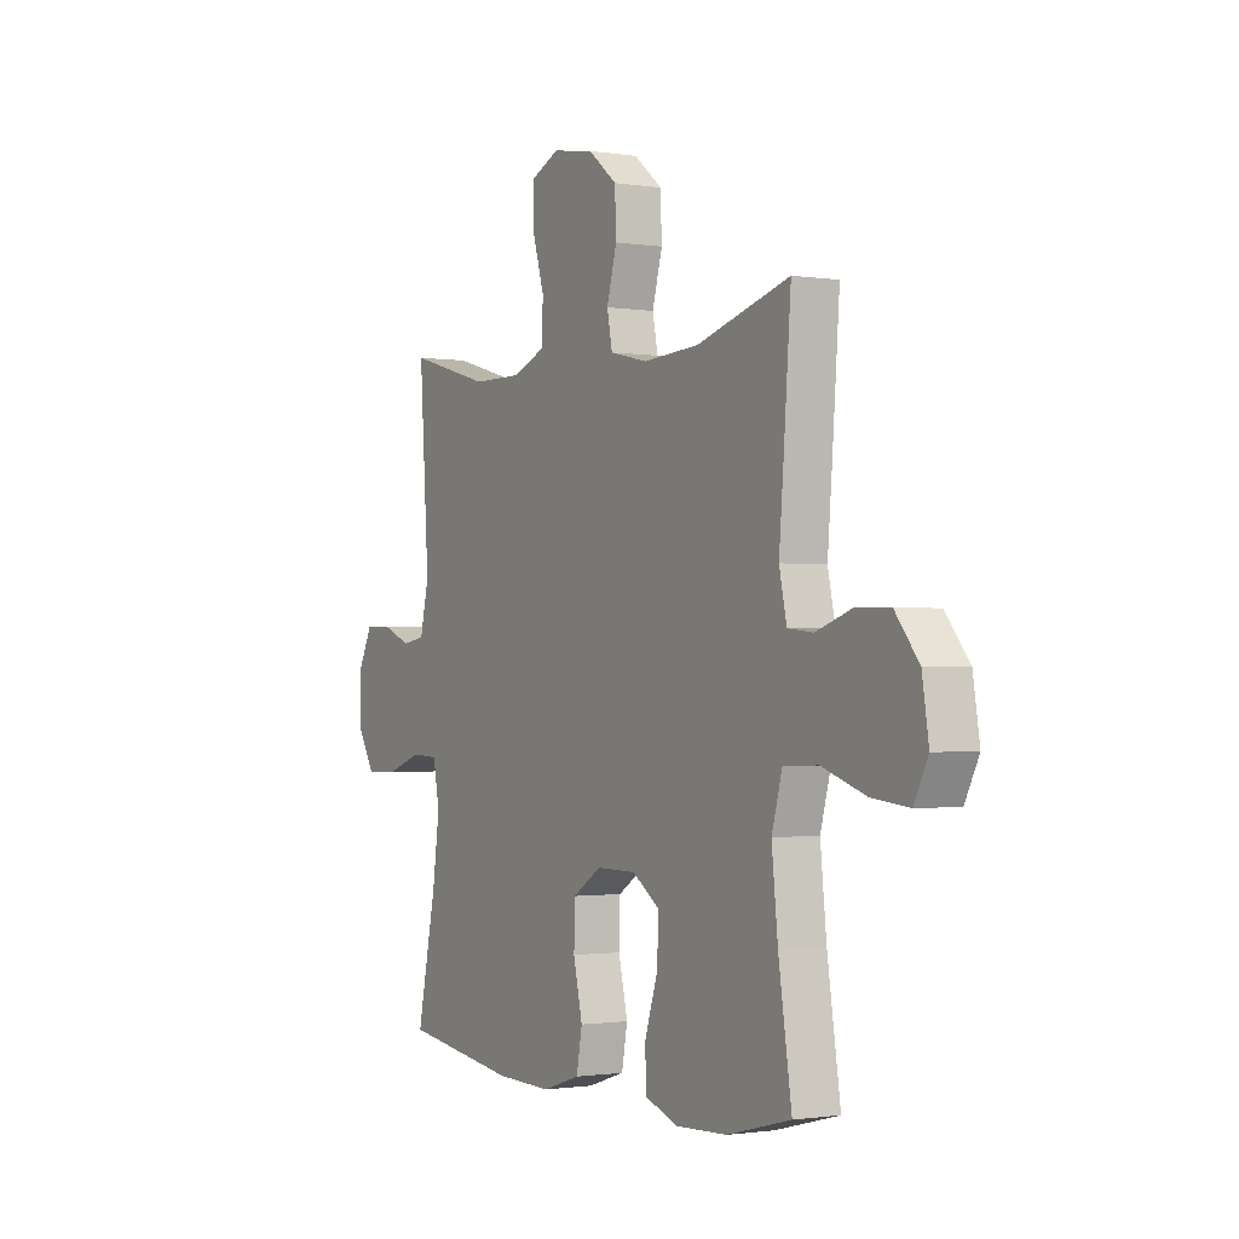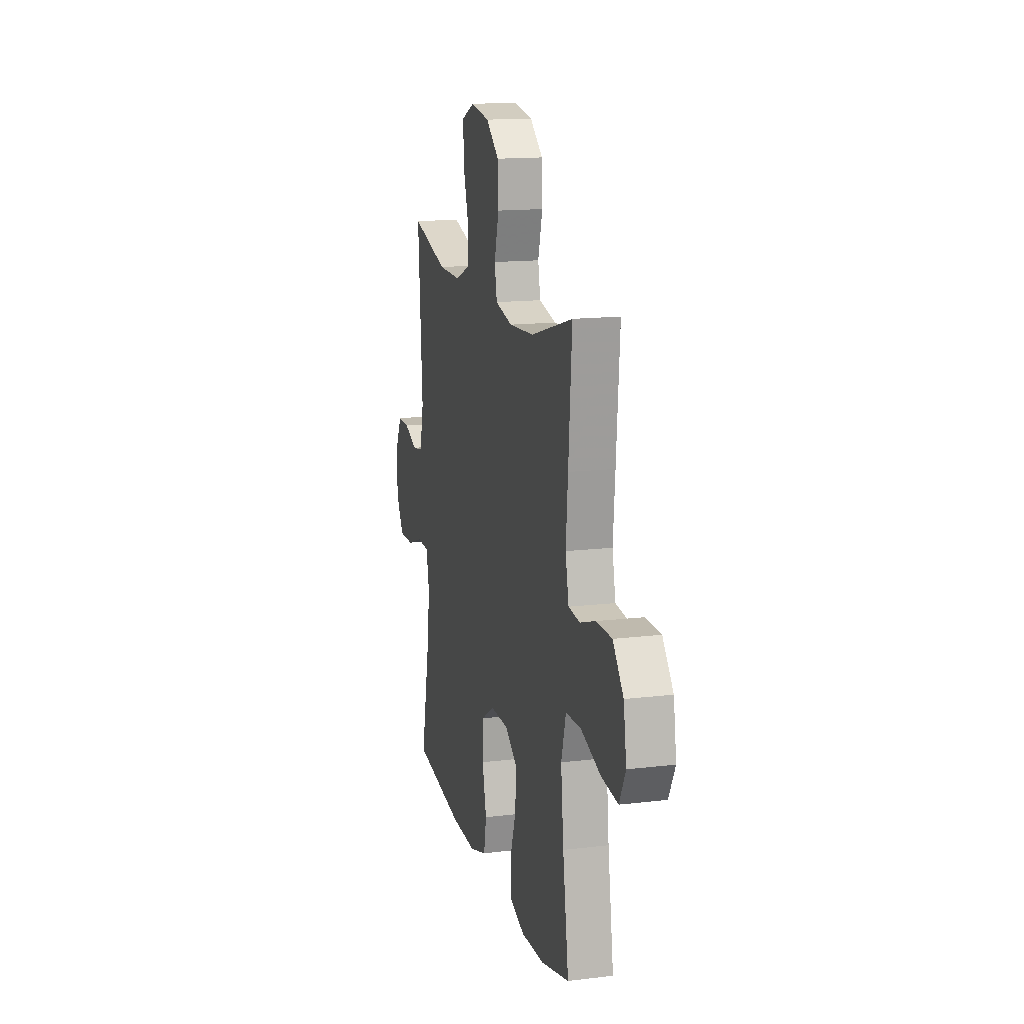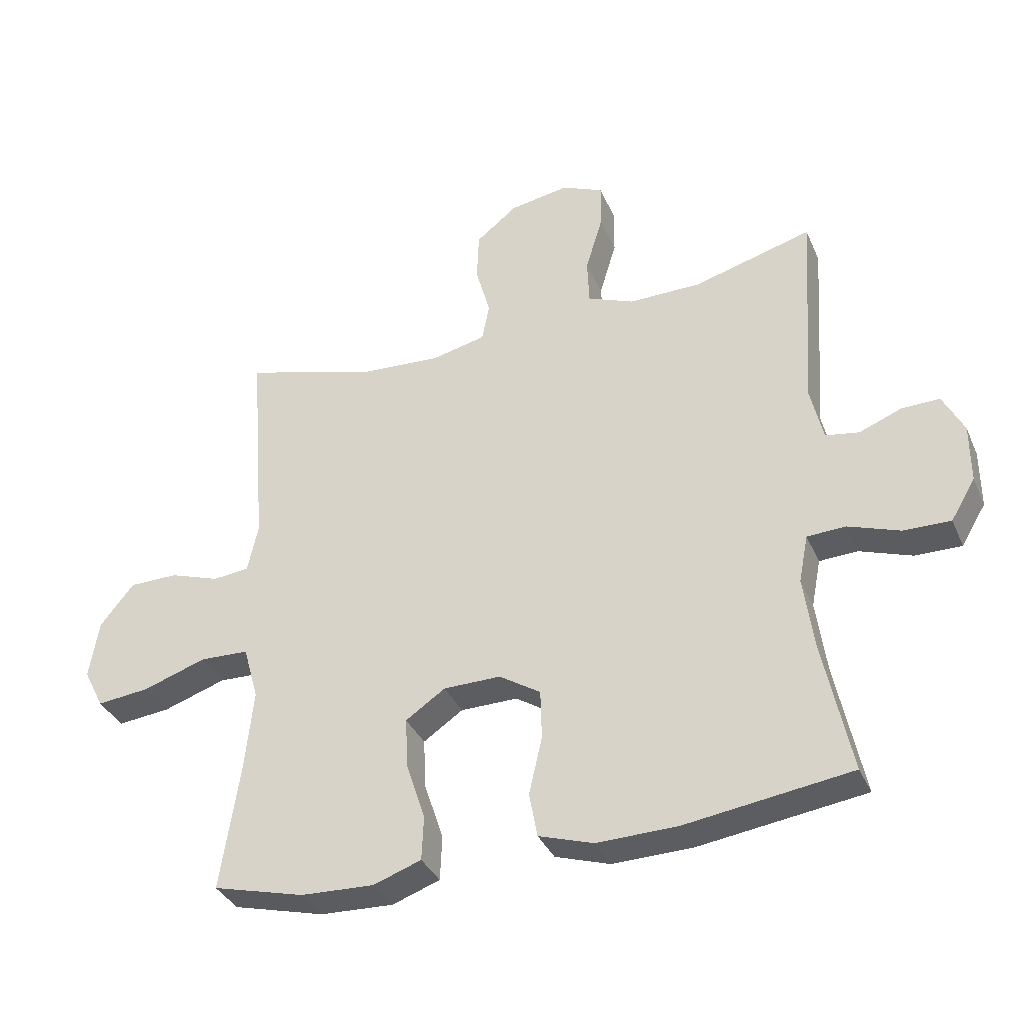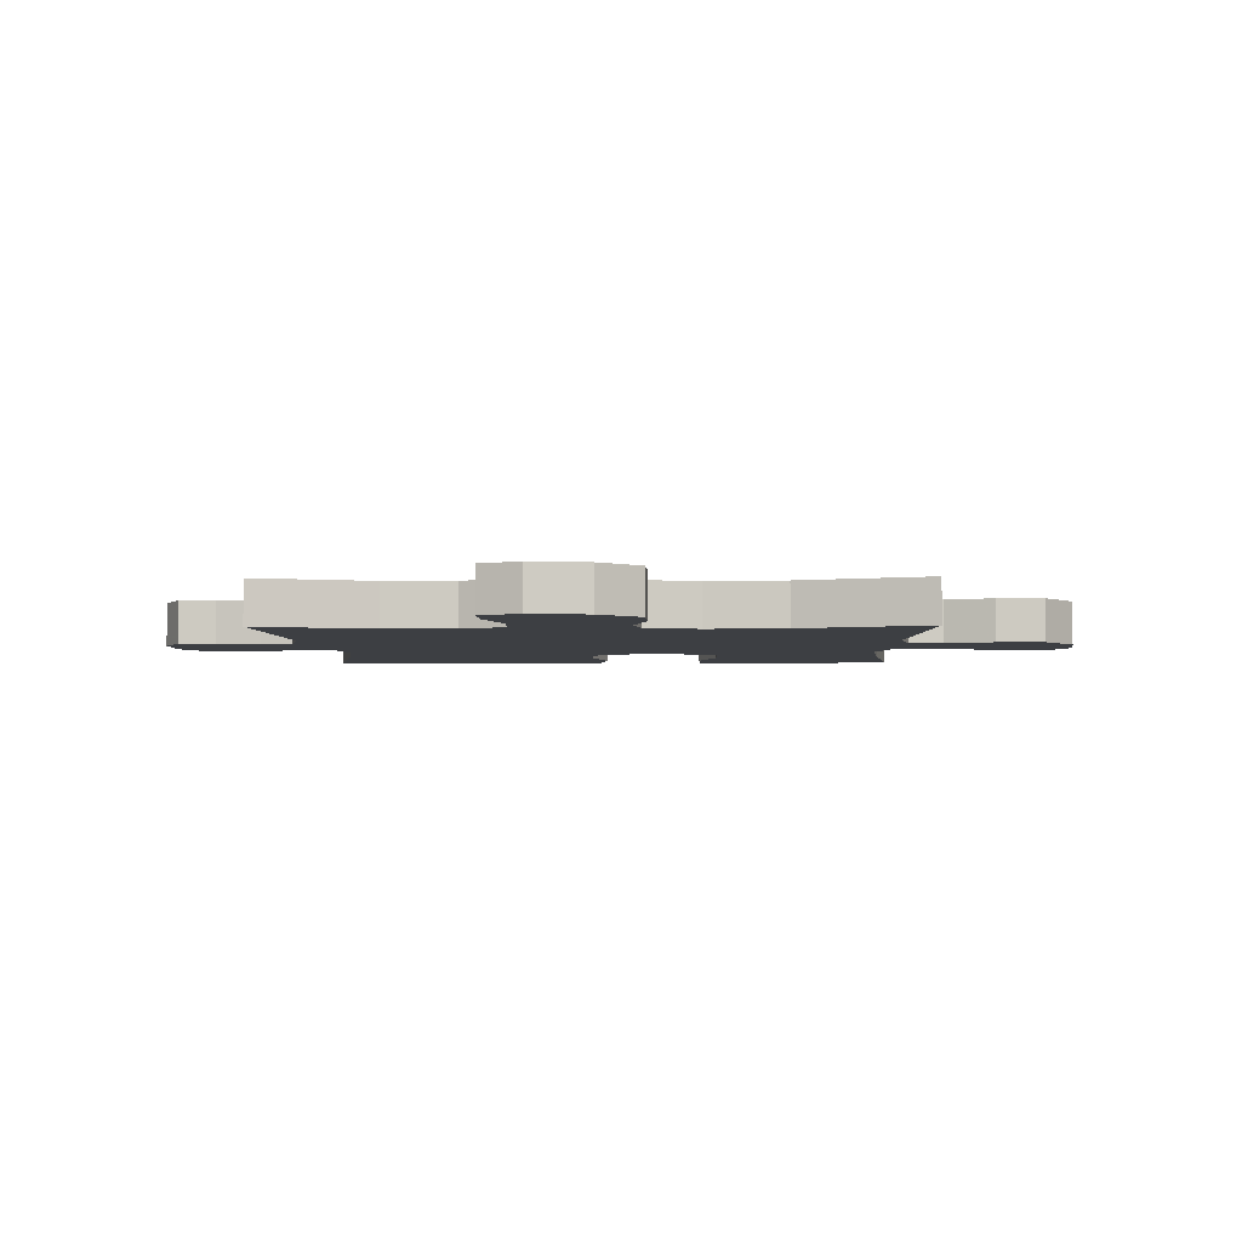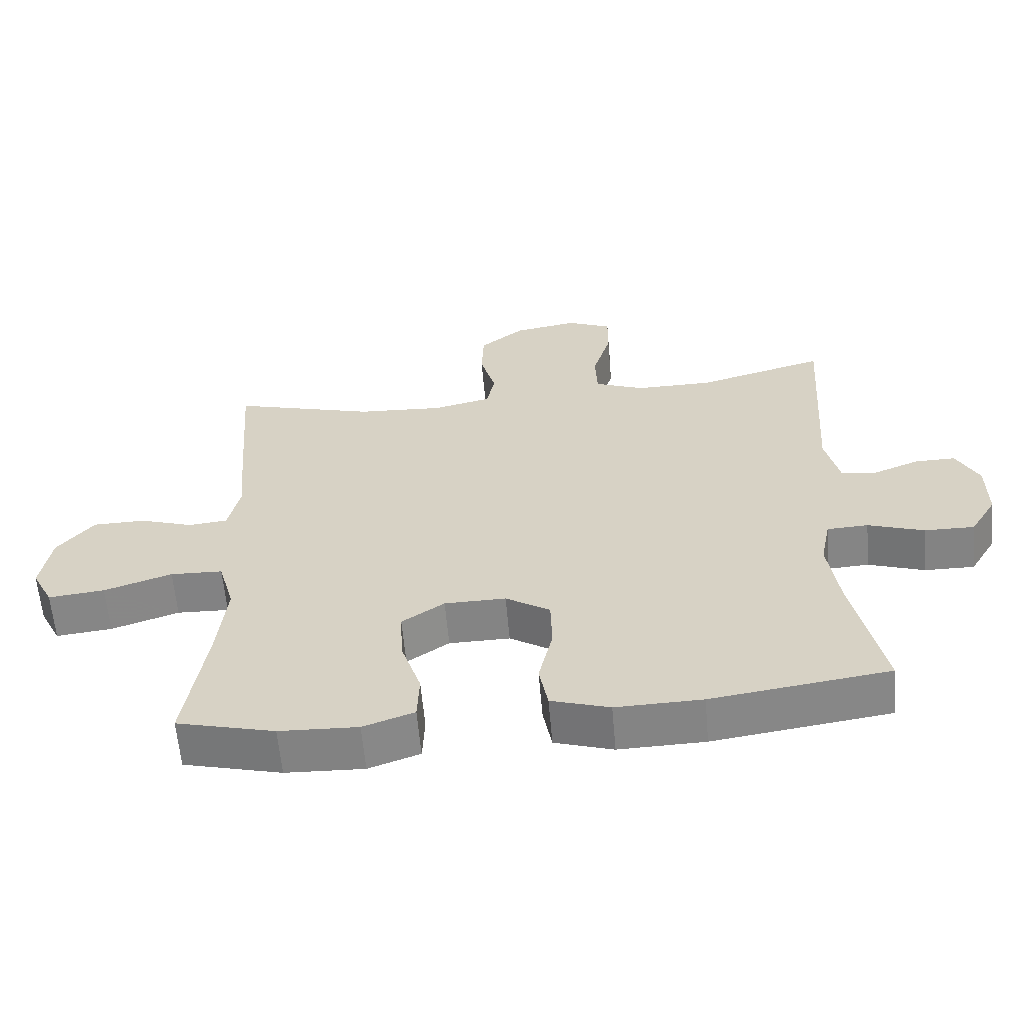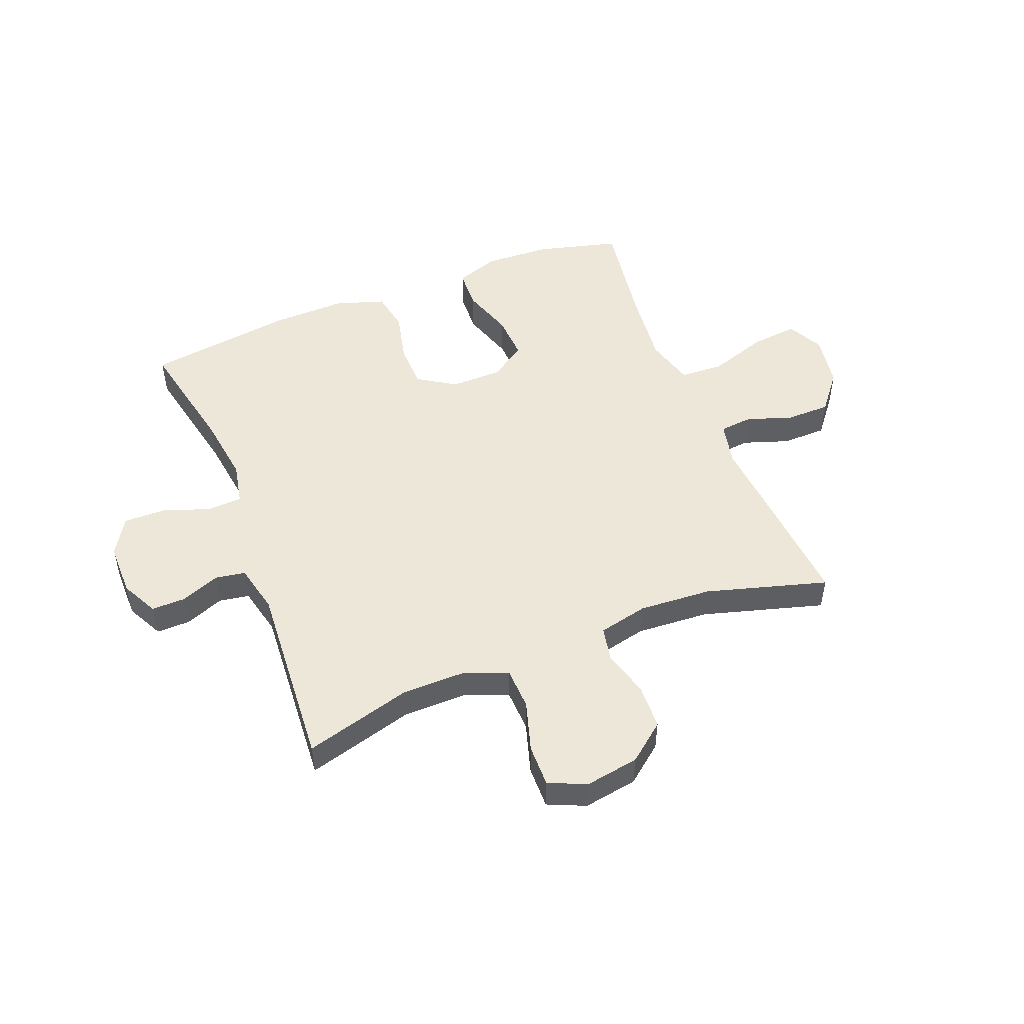
<metadata>
{"format":"obj","ext":"obj","renderer":"f3d","projection":"perspective","resolution":1024,"background":"white","views":[{"elev":-1.2,"azim":60.0,"up":"+Z"},{"elev":15.0,"azim":75.5,"up":"+Z"},{"elev":-35.4,"azim":-158.5,"up":"+Z"},{"elev":-4.0,"azim":1.6,"up":"+Y"},{"elev":-61.2,"azim":-175.0,"up":"+Z"},{"elev":49.9,"azim":-21.5,"up":"+Y"}]}
</metadata>
<code>
v 0.5 0.07 0.5
v 0.483 0.07 0.278
v 0.473 0.07 0.159
v 0.49 0.07 0.081
v 0.548 0.07 0.075
v 0.628 0.07 0.102
v 0.706 0.07 0.101
v 0.76 0.07 0.034
v 0.775 0.07 -0.06
v 0.743 0.07 -0.123
v 0.659 0.07 -0.114
v 0.558 0.07 -0.08
v 0.48 0.07 -0.083
v 0.456 0.07 -0.169
v 0.47 0.07 -0.302
v 0.5 0.07 -0.5
v 0.354 0.07 -0.538
v 0.237 0.07 -0.543
v 0.161 0.07 -0.516
v 0.158 0.07 -0.445
v 0.188 0.07 -0.353
v 0.192 0.07 -0.273
v 0.129 0.07 -0.23
v 0.038 0.07 -0.229
v -0.028 0.07 -0.271
v -0.03 0.07 -0.35
v -0.009 0.07 -0.441
v -0.022 0.07 -0.512
v -0.109 0.07 -0.54
v -0.237 0.07 -0.537
v -0.5 0.07 -0.5
v -0.456 0.07 -0.288
v -0.44 0.07 -0.171
v -0.455 0.07 -0.095
v -0.516 0.07 -0.092
v -0.599 0.07 -0.121
v -0.673 0.07 -0.122
v -0.712 0.07 -0.057
v -0.712 0.07 0.037
v -0.679 0.07 0.102
v -0.619 0.07 0.101
v -0.551 0.07 0.074
v -0.498 0.07 0.083
v -0.478 0.07 0.17
v -0.5 0.07 0.5
v -0.311 0.07 0.447
v -0.196 0.07 0.446
v -0.122 0.07 0.476
v -0.119 0.07 0.55
v -0.146 0.07 0.64
v -0.147 0.07 0.714
v -0.081 0.07 0.743
v 0.014 0.07 0.727
v 0.08 0.07 0.674
v 0.083 0.07 0.595
v 0.06 0.07 0.512
v 0.072 0.07 0.451
v 0.159 0.07 0.431
v 0.287 0.07 0.439
v 0.5 0 0.5
v 0.483 0 0.278
v 0.473 0 0.159
v 0.49 0 0.081
v 0.548 0 0.075
v 0.628 0 0.102
v 0.706 0 0.101
v 0.76 0 0.034
v 0.775 0 -0.06
v 0.743 0 -0.123
v 0.659 0 -0.114
v 0.558 0 -0.08
v 0.48 0 -0.083
v 0.456 0 -0.169
v 0.47 0 -0.302
v 0.5 0 -0.5
v 0.354 0 -0.538
v 0.237 0 -0.543
v 0.161 0 -0.516
v 0.158 0 -0.445
v 0.188 0 -0.353
v 0.192 0 -0.273
v 0.129 0 -0.23
v 0.038 0 -0.229
v -0.028 0 -0.271
v -0.03 0 -0.35
v -0.009 0 -0.441
v -0.022 0 -0.512
v -0.109 0 -0.54
v -0.237 0 -0.537
v -0.5 0 -0.5
v -0.456 0 -0.288
v -0.44 0 -0.171
v -0.455 0 -0.095
v -0.516 0 -0.092
v -0.599 0 -0.121
v -0.673 0 -0.122
v -0.712 0 -0.057
v -0.712 0 0.037
v -0.679 0 0.102
v -0.619 0 0.101
v -0.551 0 0.074
v -0.498 0 0.083
v -0.478 0 0.17
v -0.5 0 0.5
v -0.311 0 0.447
v -0.196 0 0.446
v -0.122 0 0.476
v -0.119 0 0.55
v -0.146 0 0.64
v -0.147 0 0.714
v -0.081 0 0.743
v 0.014 0 0.727
v 0.08 0 0.674
v 0.083 0 0.595
v 0.06 0 0.512
v 0.072 0 0.451
v 0.159 0 0.431
v 0.287 0 0.439
f 54 55 56
f 53 54 56
f 52 53 56
f 51 52 56
f 50 51 56
f 49 50 56
f 48 49 56 57
f 47 48 57 58
f 44 45 46
f 46 47 58
f 44 46 58
f 43 44 58
f 40 41 42
f 39 40 42
f 38 39 42
f 37 38 42
f 36 37 42
f 35 36 42
f 34 35 42 43
f 30 31 32
f 29 30 32
f 28 29 32
f 27 28 32
f 26 27 32
f 25 26 32 33
f 24 25 33 34
f 19 20 21
f 18 19 21
f 17 18 21
f 16 17 21
f 15 16 21
f 14 15 21 22
f 13 14 22 23
f 10 11 12
f 9 10 12
f 8 9 12
f 7 8 12
f 6 7 12
f 5 6 12
f 4 5 12 13
f 43 58 59
f 34 43 59
f 24 34 59
f 23 24 59
f 13 23 59
f 4 13 59
f 3 4 59
f 1 2 3 59
f 115 114 113
f 115 113 112
f 115 112 111
f 115 111 110
f 115 110 109
f 115 109 108
f 116 115 108 107
f 117 116 107 106
f 105 104 103
f 117 106 105
f 117 105 103
f 117 103 102
f 101 100 99
f 101 99 98
f 101 98 97
f 101 97 96
f 101 96 95
f 101 95 94
f 102 101 94 93
f 91 90 89
f 91 89 88
f 91 88 87
f 91 87 86
f 91 86 85
f 92 91 85 84
f 93 92 84 83
f 80 79 78
f 80 78 77
f 80 77 76
f 80 76 75
f 80 75 74
f 81 80 74 73
f 82 81 73 72
f 71 70 69
f 71 69 68
f 71 68 67
f 71 67 66
f 71 66 65
f 71 65 64
f 72 71 64 63
f 118 117 102
f 118 102 93
f 118 93 83
f 118 83 82
f 118 82 72
f 118 72 63
f 118 63 62
f 118 62 61 60
f 1 60 61 2
f 2 61 62 3
f 3 62 63 4
f 4 63 64 5
f 5 64 65 6
f 6 65 66 7
f 7 66 67 8
f 8 67 68 9
f 9 68 69 10
f 10 69 70 11
f 11 70 71 12
f 12 71 72 13
f 13 72 73 14
f 14 73 74 15
f 15 74 75 16
f 16 75 76 17
f 17 76 77 18
f 18 77 78 19
f 19 78 79 20
f 20 79 80 21
f 21 80 81 22
f 22 81 82 23
f 23 82 83 24
f 24 83 84 25
f 25 84 85 26
f 26 85 86 27
f 27 86 87 28
f 28 87 88 29
f 29 88 89 30
f 30 89 90 31
f 31 90 91 32
f 32 91 92 33
f 33 92 93 34
f 34 93 94 35
f 35 94 95 36
f 36 95 96 37
f 37 96 97 38
f 38 97 98 39
f 39 98 99 40
f 40 99 100 41
f 41 100 101 42
f 42 101 102 43
f 43 102 103 44
f 44 103 104 45
f 45 104 105 46
f 46 105 106 47
f 47 106 107 48
f 48 107 108 49
f 49 108 109 50
f 50 109 110 51
f 51 110 111 52
f 52 111 112 53
f 53 112 113 54
f 54 113 114 55
f 55 114 115 56
f 56 115 116 57
f 57 116 117 58
f 58 117 118 59
f 59 118 60 1

</code>
